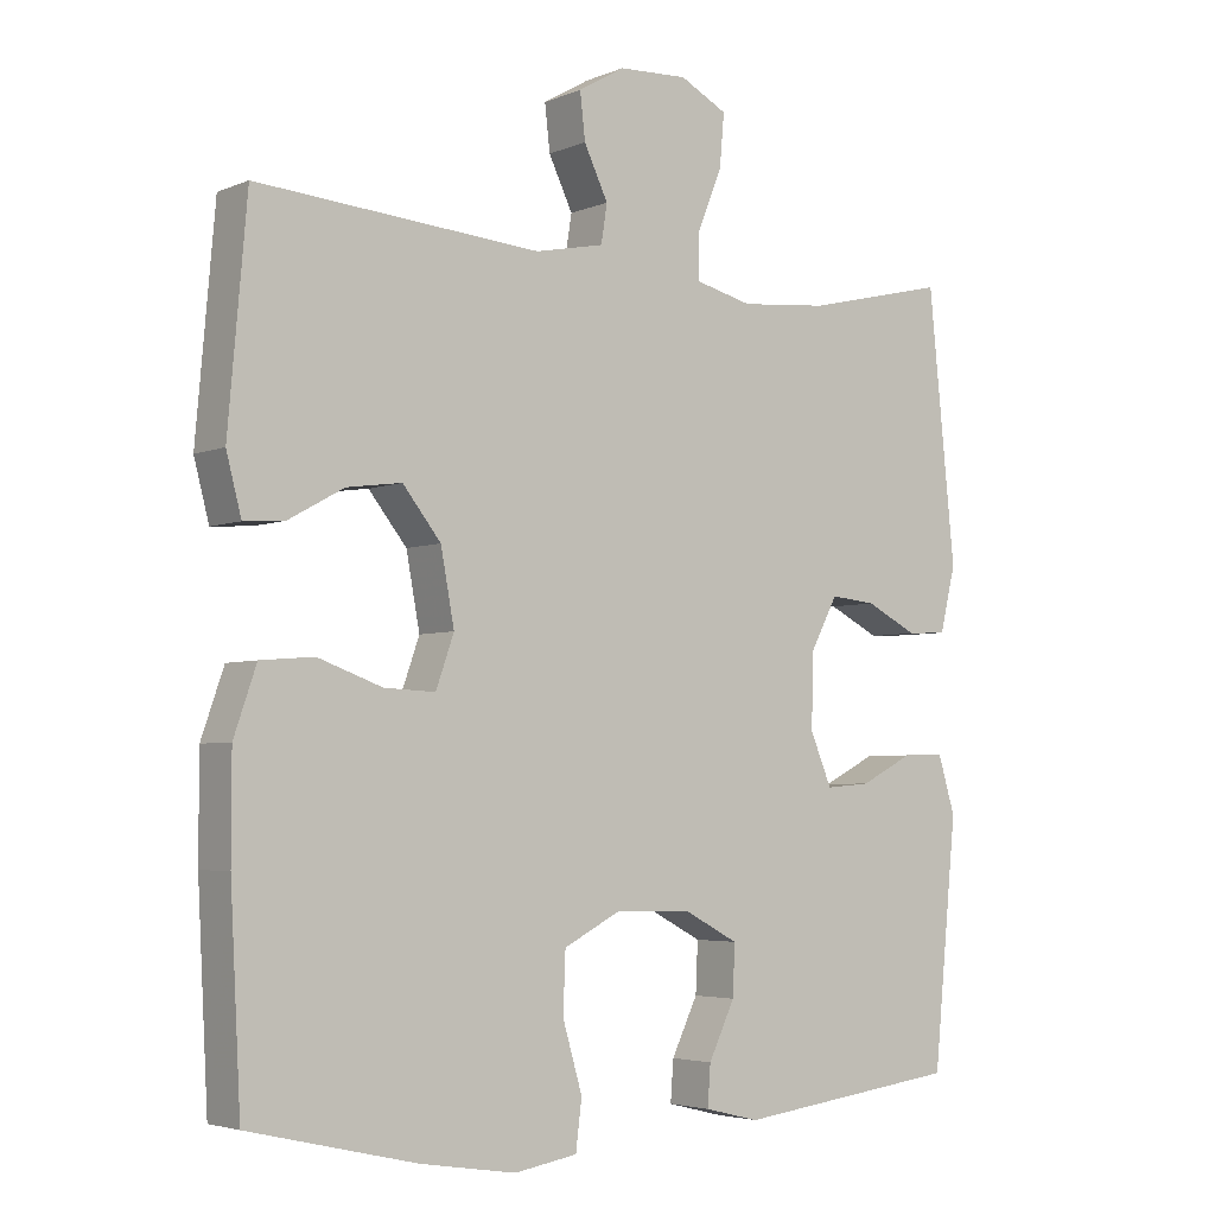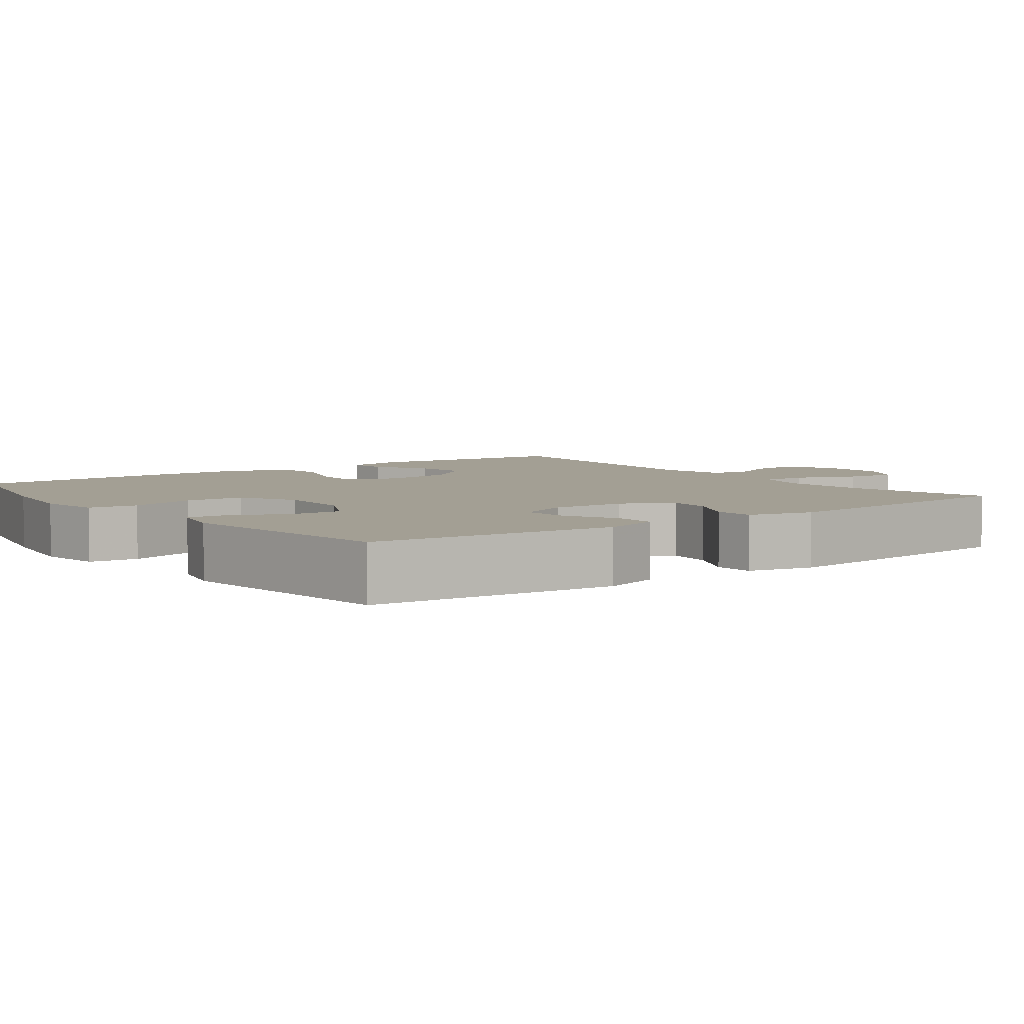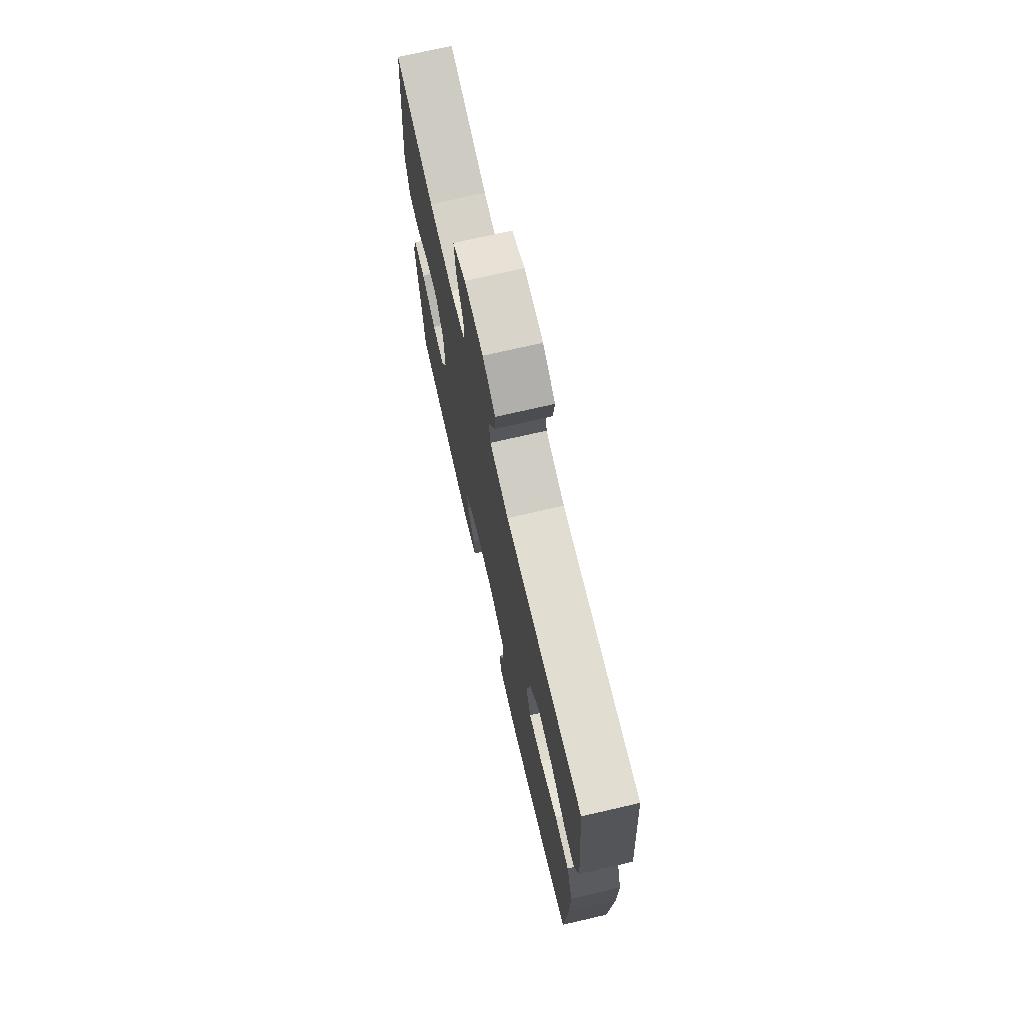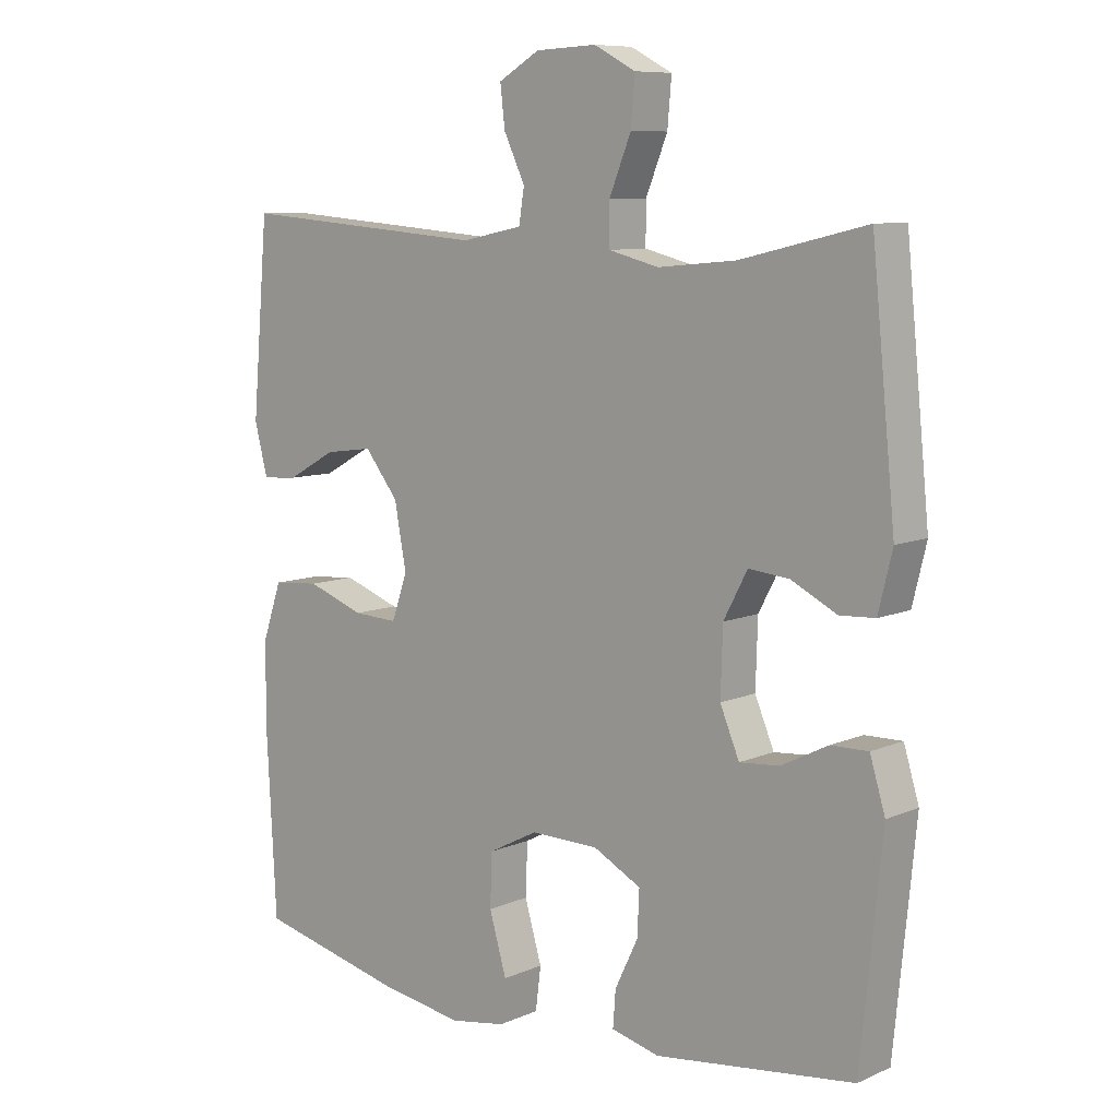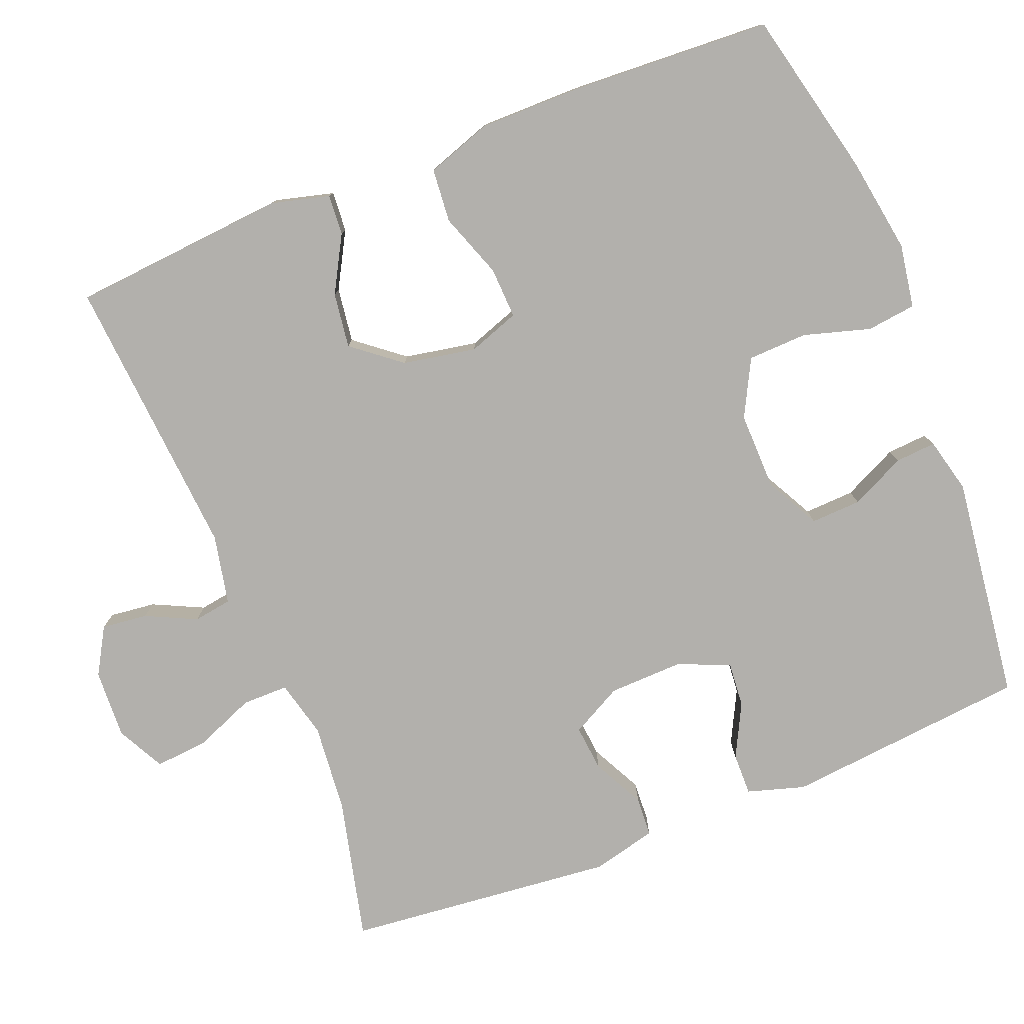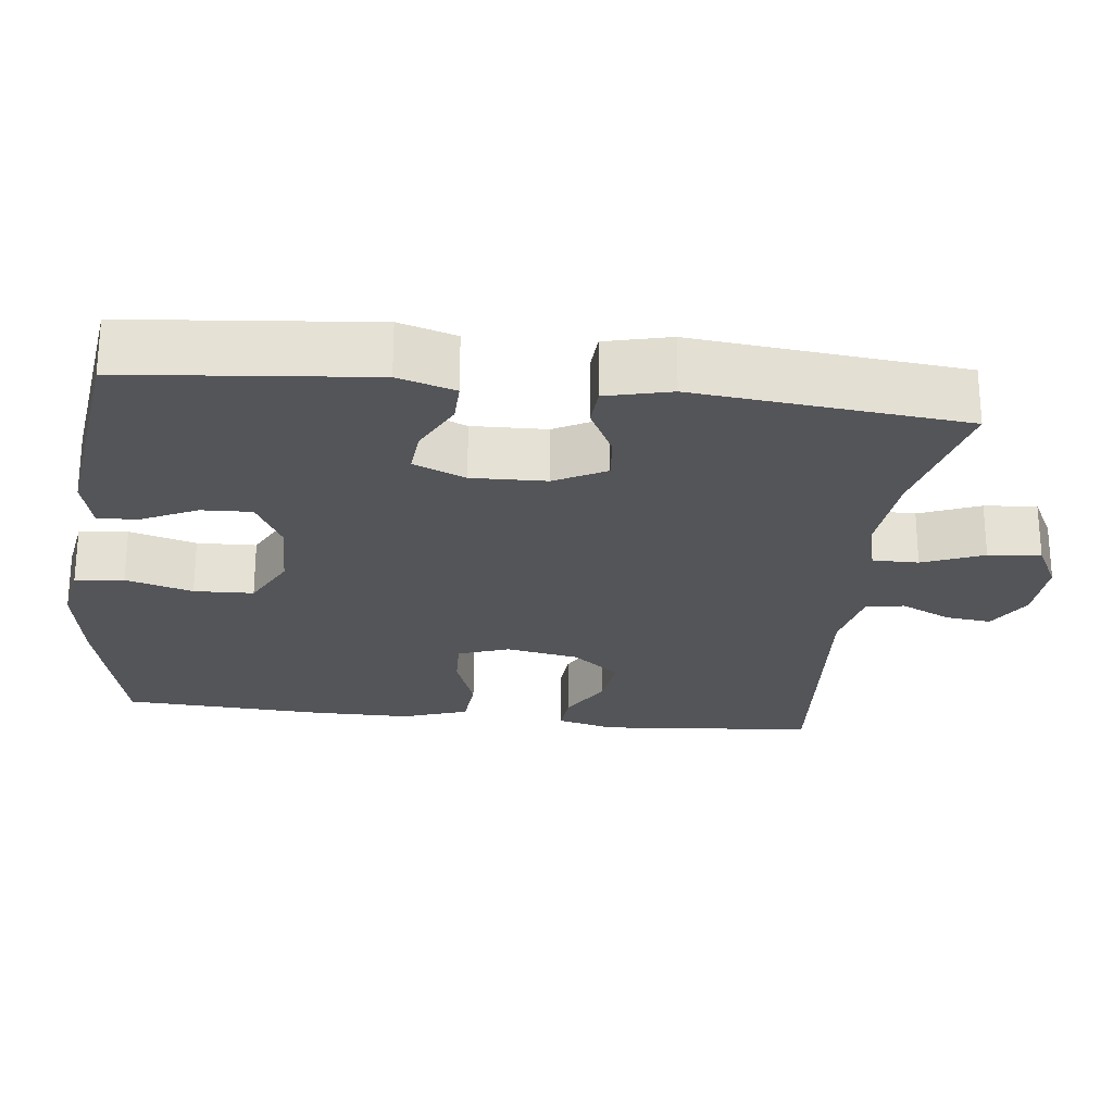
<metadata>
{"format":"obj","ext":"obj","renderer":"f3d","projection":"perspective","resolution":1024,"background":"white","views":[{"elev":-4.1,"azim":142.8,"up":"+Z"},{"elev":5.3,"azim":-126.7,"up":"+Y"},{"elev":72.8,"azim":77.0,"up":"+Z"},{"elev":8.8,"azim":-138.9,"up":"+Z"},{"elev":-78.7,"azim":111.7,"up":"+Y"},{"elev":-24.6,"azim":-96.7,"up":"+Y"}]}
</metadata>
<code>
v 0.5 0.07 0.5
v 0.525 0.07 0.212
v 0.505 0.07 0.135
v 0.451 0.07 0.139
v 0.377 0.07 0.18
v 0.304 0.07 0.19
v 0.253 0.07 0.126
v 0.235 0.07 0.029
v 0.259 0.07 -0.039
v 0.327 0.07 -0.036
v 0.413 0.07 -0.005
v 0.484 0.07 -0.011
v 0.514 0.07 -0.098
v 0.514 0.07 -0.232
v 0.5 0.07 -0.5
v 0.277 0.07 -0.552
v 0.15 0.07 -0.572
v 0.066 0.07 -0.558
v 0.058 0.07 -0.493
v 0.084 0.07 -0.404
v 0.081 0.07 -0.325
v 0.006 0.07 -0.286
v -0.097 0.07 -0.288
v -0.169 0.07 -0.326
v -0.166 0.07 -0.393
v -0.131 0.07 -0.466
v -0.127 0.07 -0.52
v -0.2 0.07 -0.538
v -0.5 0.07 -0.5
v -0.532 0.07 -0.176
v -0.509 0.07 -0.1
v -0.453 0.07 -0.101
v -0.382 0.07 -0.137
v -0.322 0.07 -0.142
v -0.293 0.07 -0.073
v -0.296 0.07 0.026
v -0.332 0.07 0.094
v -0.393 0.07 0.088
v -0.462 0.07 0.053
v -0.515 0.07 0.056
v -0.536 0.07 0.142
v -0.5 0.07 0.5
v -0.311 0.07 0.455
v -0.193 0.07 0.444
v -0.117 0.07 0.463
v -0.117 0.07 0.524
v -0.15 0.07 0.605
v -0.156 0.07 0.675
v -0.093 0.07 0.708
v -0.001 0.07 0.704
v 0.061 0.07 0.668
v 0.054 0.07 0.607
v 0.022 0.07 0.54
v 0.03 0.07 0.489
v 0.122 0.07 0.47
v 0.5 0 0.5
v 0.525 0 0.212
v 0.505 0 0.135
v 0.451 0 0.139
v 0.377 0 0.18
v 0.304 0 0.19
v 0.253 0 0.126
v 0.235 0 0.029
v 0.259 0 -0.039
v 0.327 0 -0.036
v 0.413 0 -0.005
v 0.484 0 -0.011
v 0.514 0 -0.098
v 0.514 0 -0.232
v 0.5 0 -0.5
v 0.277 0 -0.552
v 0.15 0 -0.572
v 0.066 0 -0.558
v 0.058 0 -0.493
v 0.084 0 -0.404
v 0.081 0 -0.325
v 0.006 0 -0.286
v -0.097 0 -0.288
v -0.169 0 -0.326
v -0.166 0 -0.393
v -0.131 0 -0.466
v -0.127 0 -0.52
v -0.2 0 -0.538
v -0.5 0 -0.5
v -0.532 0 -0.176
v -0.509 0 -0.1
v -0.453 0 -0.101
v -0.382 0 -0.137
v -0.322 0 -0.142
v -0.293 0 -0.073
v -0.296 0 0.026
v -0.332 0 0.094
v -0.393 0 0.088
v -0.462 0 0.053
v -0.515 0 0.056
v -0.536 0 0.142
v -0.5 0 0.5
v -0.311 0 0.455
v -0.193 0 0.444
v -0.117 0 0.463
v -0.117 0 0.524
v -0.15 0 0.605
v -0.156 0 0.675
v -0.093 0 0.708
v -0.001 0 0.704
v 0.061 0 0.668
v 0.054 0 0.607
v 0.022 0 0.54
v 0.03 0 0.489
v 0.122 0 0.47
f 51 52 53
f 50 51 53
f 49 50 53
f 48 49 53
f 47 48 53
f 46 47 53
f 45 46 53 54
f 44 45 54 55
f 41 42 43
f 40 41 43
f 39 40 43
f 38 39 43
f 37 38 43 44
f 44 55 1
f 37 44 1
f 36 37 1
f 31 32 33
f 30 31 33
f 29 30 33
f 28 29 33
f 27 28 33
f 26 27 33
f 25 26 33
f 24 25 33 34
f 23 24 34 35
f 18 19 20
f 17 18 20
f 16 17 20
f 15 16 20
f 14 15 20
f 13 14 20
f 12 13 20
f 11 12 20
f 10 11 20
f 9 10 20 21
f 8 9 21 22
f 3 4 5
f 2 3 5
f 1 2 5
f 1 5 6
f 36 1 6 7
f 23 35 36
f 22 23 36
f 8 22 36
f 7 8 36
f 108 107 106
f 108 106 105
f 108 105 104
f 108 104 103
f 108 103 102
f 108 102 101
f 109 108 101 100
f 110 109 100 99
f 98 97 96
f 98 96 95
f 98 95 94
f 98 94 93
f 99 98 93 92
f 56 110 99
f 56 99 92
f 56 92 91
f 88 87 86
f 88 86 85
f 88 85 84
f 88 84 83
f 88 83 82
f 88 82 81
f 88 81 80
f 89 88 80 79
f 90 89 79 78
f 75 74 73
f 75 73 72
f 75 72 71
f 75 71 70
f 75 70 69
f 75 69 68
f 75 68 67
f 75 67 66
f 75 66 65
f 76 75 65 64
f 77 76 64 63
f 60 59 58
f 60 58 57
f 60 57 56
f 61 60 56
f 62 61 56 91
f 91 90 78
f 91 78 77
f 91 77 63
f 91 63 62
f 1 56 57 2
f 2 57 58 3
f 3 58 59 4
f 4 59 60 5
f 5 60 61 6
f 6 61 62 7
f 7 62 63 8
f 8 63 64 9
f 9 64 65 10
f 10 65 66 11
f 11 66 67 12
f 12 67 68 13
f 13 68 69 14
f 14 69 70 15
f 15 70 71 16
f 16 71 72 17
f 17 72 73 18
f 18 73 74 19
f 19 74 75 20
f 20 75 76 21
f 21 76 77 22
f 22 77 78 23
f 23 78 79 24
f 24 79 80 25
f 25 80 81 26
f 26 81 82 27
f 27 82 83 28
f 28 83 84 29
f 29 84 85 30
f 30 85 86 31
f 31 86 87 32
f 32 87 88 33
f 33 88 89 34
f 34 89 90 35
f 35 90 91 36
f 36 91 92 37
f 37 92 93 38
f 38 93 94 39
f 39 94 95 40
f 40 95 96 41
f 41 96 97 42
f 42 97 98 43
f 43 98 99 44
f 44 99 100 45
f 45 100 101 46
f 46 101 102 47
f 47 102 103 48
f 48 103 104 49
f 49 104 105 50
f 50 105 106 51
f 51 106 107 52
f 52 107 108 53
f 53 108 109 54
f 54 109 110 55
f 55 110 56 1

</code>
